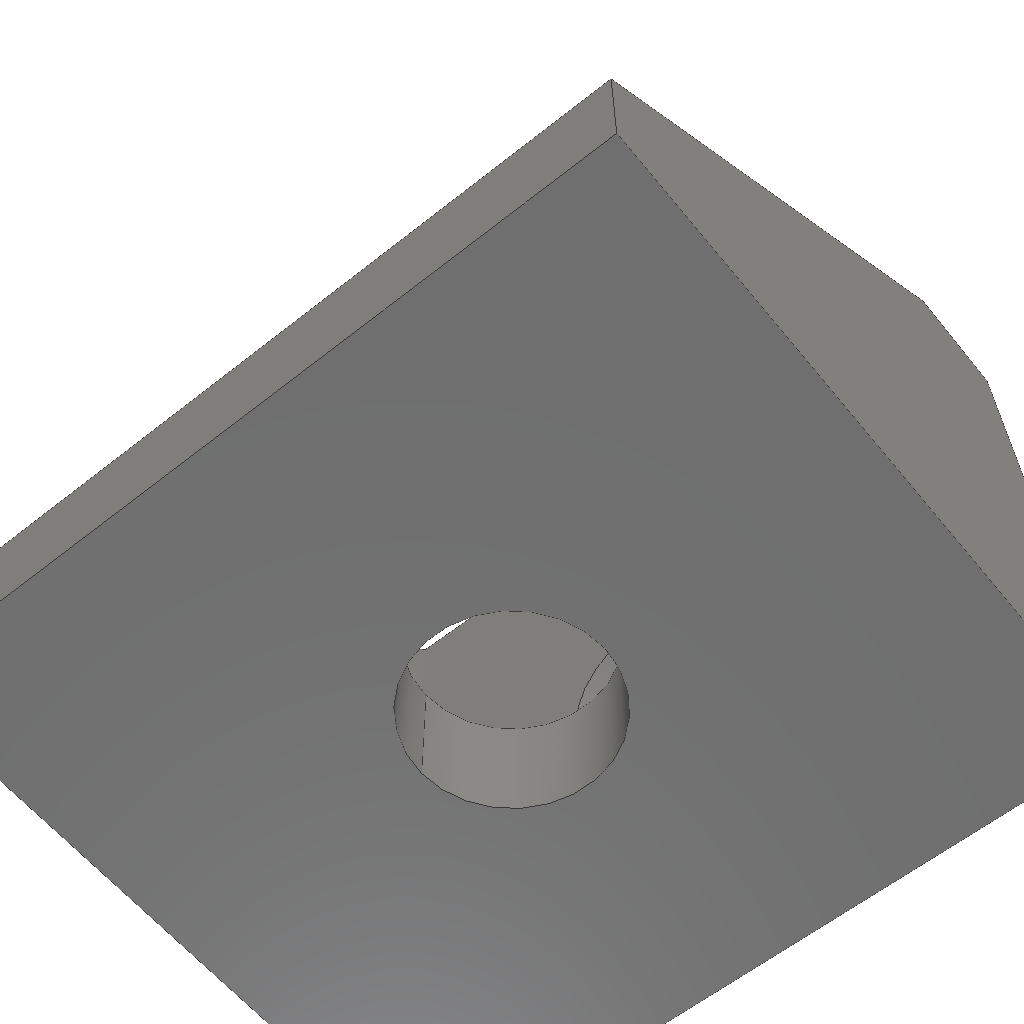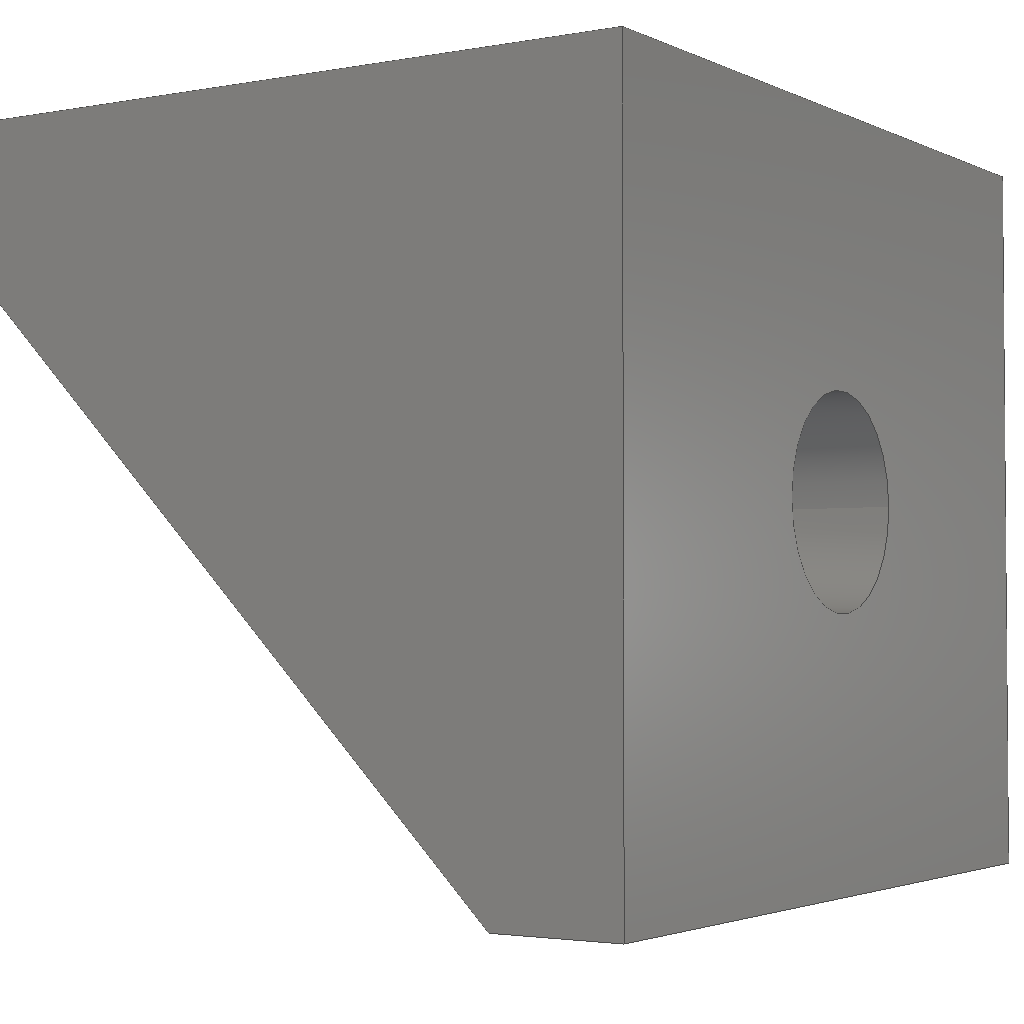
<metadata>
{"format":"step","ext":"step","renderer":"f3d","projection":"perspective","resolution":1024,"background":"white","views":[{"elev":-61.2,"azim":39.1,"up":"+Z"},{"elev":-2.6,"azim":122.9,"up":"+Y"}]}
</metadata>
<code>
ISO-10303-21;
DATA;
#1=MECHANICAL_DESIGN_GEOMETRIC_PRESENTATION_REPRESENTATION('',(#4),#414);
#2=SHAPE_REPRESENTATION_RELATIONSHIP('SRR','None',#421,#3);
#3=ADVANCED_BREP_SHAPE_REPRESENTATION('',(#5),#413);
#4=STYLED_ITEM('',(#430),#5);
#5=MANIFOLD_SOLID_BREP('Body1',#246);
#6=FACE_BOUND('',#38,.T.);
#7=FACE_BOUND('',#43,.T.);
#8=FACE_BOUND('',#45,.T.);
#9=FACE_BOUND('',#47,.T.);
#10=CIRCLE('',#267,2.85);
#11=CIRCLE('',#268,2.85);
#12=CIRCLE('',#272,2.85);
#13=CIRCLE('',#273,2.85);
#14=CYLINDRICAL_SURFACE('',#266,2.85);
#15=CYLINDRICAL_SURFACE('',#271,2.85);
#16=FACE_OUTER_BOUND('',#30,.T.);
#17=FACE_OUTER_BOUND('',#31,.T.);
#18=FACE_OUTER_BOUND('',#32,.T.);
#19=FACE_OUTER_BOUND('',#33,.T.);
#20=FACE_OUTER_BOUND('',#34,.T.);
#21=FACE_OUTER_BOUND('',#35,.T.);
#22=FACE_OUTER_BOUND('',#36,.T.);
#23=FACE_OUTER_BOUND('',#37,.T.);
#24=FACE_OUTER_BOUND('',#39,.T.);
#25=FACE_OUTER_BOUND('',#40,.T.);
#26=FACE_OUTER_BOUND('',#41,.T.);
#27=FACE_OUTER_BOUND('',#42,.T.);
#28=FACE_OUTER_BOUND('',#44,.T.);
#29=FACE_OUTER_BOUND('',#46,.T.);
#30=EDGE_LOOP('',(#156,#157,#158));
#31=EDGE_LOOP('',(#159,#160,#161,#162));
#32=EDGE_LOOP('',(#163,#164,#165,#166,#167));
#33=EDGE_LOOP('',(#168,#169,#170,#171));
#34=EDGE_LOOP('',(#172,#173,#174,#175,#176));
#35=EDGE_LOOP('',(#177,#178,#179));
#36=EDGE_LOOP('',(#180,#181,#182,#183));
#37=EDGE_LOOP('',(#184,#185,#186,#187));
#38=EDGE_LOOP('',(#188));
#39=EDGE_LOOP('',(#189,#190,#191,#192,#193,#194));
#40=EDGE_LOOP('',(#195,#196,#197,#198));
#41=EDGE_LOOP('',(#199,#200,#201,#202,#203,#204));
#42=EDGE_LOOP('',(#205,#206,#207,#208));
#43=EDGE_LOOP('',(#209));
#44=EDGE_LOOP('',(#210,#211,#212,#213));
#45=EDGE_LOOP('',(#214));
#46=EDGE_LOOP('',(#215,#216,#217,#218));
#47=EDGE_LOOP('',(#219));
#48=LINE('',#348,#76);
#49=LINE('',#350,#77);
#50=LINE('',#351,#78);
#51=LINE('',#354,#79);
#52=LINE('',#356,#80);
#53=LINE('',#357,#81);
#54=LINE('',#361,#82);
#55=LINE('',#362,#83);
#56=LINE('',#364,#84);
#57=LINE('',#365,#85);
#58=LINE('',#369,#86);
#59=LINE('',#371,#87);
#60=LINE('',#373,#88);
#61=LINE('',#374,#89);
#62=LINE('',#378,#90);
#63=LINE('',#380,#91);
#64=LINE('',#381,#92);
#65=LINE('',#382,#93);
#66=LINE('',#385,#94);
#67=LINE('',#386,#95);
#68=LINE('',#391,#96);
#69=LINE('',#394,#97);
#70=LINE('',#395,#98);
#71=LINE('',#397,#99);
#72=LINE('',#402,#100);
#73=LINE('',#405,#101);
#74=LINE('',#406,#102);
#75=LINE('',#408,#103);
#76=VECTOR('',#282,10);
#77=VECTOR('',#283,10);
#78=VECTOR('',#284,10);
#79=VECTOR('',#287,10);
#80=VECTOR('',#288,10);
#81=VECTOR('',#289,10);
#82=VECTOR('',#292,10);
#83=VECTOR('',#293,10);
#84=VECTOR('',#294,10);
#85=VECTOR('',#295,10);
#86=VECTOR('',#298,10);
#87=VECTOR('',#299,10);
#88=VECTOR('',#300,10);
#89=VECTOR('',#301,10);
#90=VECTOR('',#304,10);
#91=VECTOR('',#305,10);
#92=VECTOR('',#306,10);
#93=VECTOR('',#307,10);
#94=VECTOR('',#310,10);
#95=VECTOR('',#311,10);
#96=VECTOR('',#316,2.85);
#97=VECTOR('',#321,10);
#98=VECTOR('',#322,10);
#99=VECTOR('',#325,10);
#100=VECTOR('',#330,2.85);
#101=VECTOR('',#335,10);
#102=VECTOR('',#336,10);
#103=VECTOR('',#339,10);
#104=VERTEX_POINT('',#346);
#105=VERTEX_POINT('',#347);
#106=VERTEX_POINT('',#349);
#107=VERTEX_POINT('',#353);
#108=VERTEX_POINT('',#355);
#109=VERTEX_POINT('',#359);
#110=VERTEX_POINT('',#360);
#111=VERTEX_POINT('',#363);
#112=VERTEX_POINT('',#367);
#113=VERTEX_POINT('',#368);
#114=VERTEX_POINT('',#370);
#115=VERTEX_POINT('',#372);
#116=VERTEX_POINT('',#376);
#117=VERTEX_POINT('',#377);
#118=VERTEX_POINT('',#379);
#119=VERTEX_POINT('',#384);
#120=VERTEX_POINT('',#388);
#121=VERTEX_POINT('',#390);
#122=VERTEX_POINT('',#399);
#123=VERTEX_POINT('',#401);
#124=EDGE_CURVE('',#104,#105,#48,.T.);
#125=EDGE_CURVE('',#105,#106,#49,.T.);
#126=EDGE_CURVE('',#104,#106,#50,.T.);
#127=EDGE_CURVE('',#106,#107,#51,.T.);
#128=EDGE_CURVE('',#107,#108,#52,.T.);
#129=EDGE_CURVE('',#104,#108,#53,.T.);
#130=EDGE_CURVE('',#109,#110,#54,.T.);
#131=EDGE_CURVE('',#108,#109,#55,.T.);
#132=EDGE_CURVE('',#111,#107,#56,.T.);
#133=EDGE_CURVE('',#110,#111,#57,.T.);
#134=EDGE_CURVE('',#112,#113,#58,.T.);
#135=EDGE_CURVE('',#112,#114,#59,.T.);
#136=EDGE_CURVE('',#115,#114,#60,.T.);
#137=EDGE_CURVE('',#113,#115,#61,.T.);
#138=EDGE_CURVE('',#116,#117,#62,.T.);
#139=EDGE_CURVE('',#117,#118,#63,.T.);
#140=EDGE_CURVE('',#118,#115,#64,.T.);
#141=EDGE_CURVE('',#114,#116,#65,.T.);
#142=EDGE_CURVE('',#119,#112,#66,.T.);
#143=EDGE_CURVE('',#119,#113,#67,.T.);
#144=EDGE_CURVE('',#120,#120,#10,.T.);
#145=EDGE_CURVE('',#120,#121,#68,.T.);
#146=EDGE_CURVE('',#121,#121,#11,.T.);
#147=EDGE_CURVE('',#119,#105,#69,.T.);
#148=EDGE_CURVE('',#106,#113,#70,.T.);
#149=EDGE_CURVE('',#111,#118,#71,.T.);
#150=EDGE_CURVE('',#122,#122,#12,.T.);
#151=EDGE_CURVE('',#122,#123,#72,.T.);
#152=EDGE_CURVE('',#123,#123,#13,.T.);
#153=EDGE_CURVE('',#112,#104,#73,.T.);
#154=EDGE_CURVE('',#109,#116,#74,.T.);
#155=EDGE_CURVE('',#117,#110,#75,.T.);
#156=ORIENTED_EDGE('',*,*,#124,.T.);
#157=ORIENTED_EDGE('',*,*,#125,.T.);
#158=ORIENTED_EDGE('',*,*,#126,.F.);
#159=ORIENTED_EDGE('',*,*,#126,.T.);
#160=ORIENTED_EDGE('',*,*,#127,.T.);
#161=ORIENTED_EDGE('',*,*,#128,.T.);
#162=ORIENTED_EDGE('',*,*,#129,.F.);
#163=ORIENTED_EDGE('',*,*,#130,.F.);
#164=ORIENTED_EDGE('',*,*,#131,.F.);
#165=ORIENTED_EDGE('',*,*,#128,.F.);
#166=ORIENTED_EDGE('',*,*,#132,.F.);
#167=ORIENTED_EDGE('',*,*,#133,.F.);
#168=ORIENTED_EDGE('',*,*,#134,.F.);
#169=ORIENTED_EDGE('',*,*,#135,.T.);
#170=ORIENTED_EDGE('',*,*,#136,.F.);
#171=ORIENTED_EDGE('',*,*,#137,.F.);
#172=ORIENTED_EDGE('',*,*,#138,.T.);
#173=ORIENTED_EDGE('',*,*,#139,.T.);
#174=ORIENTED_EDGE('',*,*,#140,.T.);
#175=ORIENTED_EDGE('',*,*,#136,.T.);
#176=ORIENTED_EDGE('',*,*,#141,.T.);
#177=ORIENTED_EDGE('',*,*,#142,.T.);
#178=ORIENTED_EDGE('',*,*,#134,.T.);
#179=ORIENTED_EDGE('',*,*,#143,.F.);
#180=ORIENTED_EDGE('',*,*,#144,.F.);
#181=ORIENTED_EDGE('',*,*,#145,.T.);
#182=ORIENTED_EDGE('',*,*,#146,.F.);
#183=ORIENTED_EDGE('',*,*,#145,.F.);
#184=ORIENTED_EDGE('',*,*,#147,.F.);
#185=ORIENTED_EDGE('',*,*,#143,.T.);
#186=ORIENTED_EDGE('',*,*,#148,.F.);
#187=ORIENTED_EDGE('',*,*,#125,.F.);
#188=ORIENTED_EDGE('',*,*,#146,.T.);
#189=ORIENTED_EDGE('',*,*,#149,.F.);
#190=ORIENTED_EDGE('',*,*,#132,.T.);
#191=ORIENTED_EDGE('',*,*,#127,.F.);
#192=ORIENTED_EDGE('',*,*,#148,.T.);
#193=ORIENTED_EDGE('',*,*,#137,.T.);
#194=ORIENTED_EDGE('',*,*,#140,.F.);
#195=ORIENTED_EDGE('',*,*,#150,.F.);
#196=ORIENTED_EDGE('',*,*,#151,.T.);
#197=ORIENTED_EDGE('',*,*,#152,.T.);
#198=ORIENTED_EDGE('',*,*,#151,.F.);
#199=ORIENTED_EDGE('',*,*,#153,.T.);
#200=ORIENTED_EDGE('',*,*,#129,.T.);
#201=ORIENTED_EDGE('',*,*,#131,.T.);
#202=ORIENTED_EDGE('',*,*,#154,.T.);
#203=ORIENTED_EDGE('',*,*,#141,.F.);
#204=ORIENTED_EDGE('',*,*,#135,.F.);
#205=ORIENTED_EDGE('',*,*,#155,.T.);
#206=ORIENTED_EDGE('',*,*,#133,.T.);
#207=ORIENTED_EDGE('',*,*,#149,.T.);
#208=ORIENTED_EDGE('',*,*,#139,.F.);
#209=ORIENTED_EDGE('',*,*,#144,.T.);
#210=ORIENTED_EDGE('',*,*,#155,.F.);
#211=ORIENTED_EDGE('',*,*,#138,.F.);
#212=ORIENTED_EDGE('',*,*,#154,.F.);
#213=ORIENTED_EDGE('',*,*,#130,.T.);
#214=ORIENTED_EDGE('',*,*,#150,.T.);
#215=ORIENTED_EDGE('',*,*,#147,.T.);
#216=ORIENTED_EDGE('',*,*,#124,.F.);
#217=ORIENTED_EDGE('',*,*,#153,.F.);
#218=ORIENTED_EDGE('',*,*,#142,.F.);
#219=ORIENTED_EDGE('',*,*,#152,.F.);
#220=PLANE('',#260);
#221=PLANE('',#261);
#222=PLANE('',#262);
#223=PLANE('',#263);
#224=PLANE('',#264);
#225=PLANE('',#265);
#226=PLANE('',#269);
#227=PLANE('',#270);
#228=PLANE('',#274);
#229=PLANE('',#275);
#230=PLANE('',#276);
#231=PLANE('',#277);
#232=ADVANCED_FACE('',(#16),#220,.T.);
#233=ADVANCED_FACE('',(#17),#221,.F.);
#234=ADVANCED_FACE('',(#18),#222,.F.);
#235=ADVANCED_FACE('',(#19),#223,.T.);
#236=ADVANCED_FACE('',(#20),#224,.T.);
#237=ADVANCED_FACE('',(#21),#225,.F.);
#238=ADVANCED_FACE('',(#22),#14,.F.);
#239=ADVANCED_FACE('',(#23,#6),#226,.T.);
#240=ADVANCED_FACE('',(#24),#227,.T.);
#241=ADVANCED_FACE('',(#25),#15,.F.);
#242=ADVANCED_FACE('',(#26),#228,.T.);
#243=ADVANCED_FACE('',(#27,#7),#229,.T.);
#244=ADVANCED_FACE('',(#28,#8),#230,.T.);
#245=ADVANCED_FACE('',(#29,#9),#231,.F.);
#246=CLOSED_SHELL('',(#232,#233,#234,#235,#236,#237,#238,#239,#240,#241,
#242,#243,#244,#245));
#247=DERIVED_UNIT_ELEMENT(#249,1);
#248=DERIVED_UNIT_ELEMENT(#416,-3);
#249=(
MASS_UNIT()
NAMED_UNIT(*)
SI_UNIT(.KILO.,.GRAM.)
);
#250=DERIVED_UNIT((#247,#248));
#251=MEASURE_REPRESENTATION_ITEM('density measure',
POSITIVE_RATIO_MEASURE(7850),#250);
#252=PROPERTY_DEFINITION_REPRESENTATION(#257,#254);
#253=PROPERTY_DEFINITION_REPRESENTATION(#258,#255);
#254=REPRESENTATION('material name',(#256),#413);
#255=REPRESENTATION('density',(#251),#413);
#256=DESCRIPTIVE_REPRESENTATION_ITEM('Steel','Steel');
#257=PROPERTY_DEFINITION('material property','material name',#423);
#258=PROPERTY_DEFINITION('material property','density of part',#423);
#259=AXIS2_PLACEMENT_3D('placement',#344,#278,#279);
#260=AXIS2_PLACEMENT_3D('',#345,#280,#281);
#261=AXIS2_PLACEMENT_3D('',#352,#285,#286);
#262=AXIS2_PLACEMENT_3D('',#358,#290,#291);
#263=AXIS2_PLACEMENT_3D('',#366,#296,#297);
#264=AXIS2_PLACEMENT_3D('',#375,#302,#303);
#265=AXIS2_PLACEMENT_3D('',#383,#308,#309);
#266=AXIS2_PLACEMENT_3D('',#387,#312,#313);
#267=AXIS2_PLACEMENT_3D('',#389,#314,#315);
#268=AXIS2_PLACEMENT_3D('',#392,#317,#318);
#269=AXIS2_PLACEMENT_3D('',#393,#319,#320);
#270=AXIS2_PLACEMENT_3D('',#396,#323,#324);
#271=AXIS2_PLACEMENT_3D('',#398,#326,#327);
#272=AXIS2_PLACEMENT_3D('',#400,#328,#329);
#273=AXIS2_PLACEMENT_3D('',#403,#331,#332);
#274=AXIS2_PLACEMENT_3D('',#404,#333,#334);
#275=AXIS2_PLACEMENT_3D('',#407,#337,#338);
#276=AXIS2_PLACEMENT_3D('',#409,#340,#341);
#277=AXIS2_PLACEMENT_3D('',#410,#342,#343);
#278=DIRECTION('axis',(0,0,1));
#279=DIRECTION('refdir',(1,0,0));
#280=DIRECTION('center_axis',(-1,0,1.11e-16));
#281=DIRECTION('ref_axis',(0,-1,0));
#282=DIRECTION('',(5.551e-17,0,-1));
#283=DIRECTION('',(0,-1,0));
#284=DIRECTION('',(-7.85e-17,-0.7071,-0.7071));
#285=DIRECTION('center_axis',(0,0.7071,-0.7071));
#286=DIRECTION('ref_axis',(7.85e-17,0.7071,0.7071));
#287=DIRECTION('',(1,0,0));
#288=DIRECTION('',(7.85e-17,0.7071,0.7071));
#289=DIRECTION('',(1,0,0));
#290=DIRECTION('center_axis',(-1,0,0));
#291=DIRECTION('ref_axis',(0,0,1));
#292=DIRECTION('',(-1.11e-16,0,-1));
#293=DIRECTION('',(0,1,0));
#294=DIRECTION('',(1.11e-16,-6.344e-16,1));
#295=DIRECTION('',(-1.233e-32,-1,-1.11e-16));
#296=DIRECTION('center_axis',(0,-0.7071,0.7071));
#297=DIRECTION('ref_axis',(-7.85e-17,0.7071,0.7071));
#298=DIRECTION('',(7.85e-17,-0.7071,-0.7071));
#299=DIRECTION('',(-1,0,0));
#300=DIRECTION('',(-7.85e-17,0.7071,0.7071));
#301=DIRECTION('',(-1,0,0));
#302=DIRECTION('center_axis',(-1,0,0));
#303=DIRECTION('ref_axis',(0,0,1));
#304=DIRECTION('',(1.11e-16,0,-1));
#305=DIRECTION('',(1.233e-32,-1,-1.11e-16));
#306=DIRECTION('',(-1.11e-16,-6.344e-16,1));
#307=DIRECTION('',(0,1,0));
#308=DIRECTION('center_axis',(-1,0,-1.11e-16));
#309=DIRECTION('ref_axis',(0,-1,0));
#310=DIRECTION('',(-1.11e-16,0,1));
#311=DIRECTION('',(0,-1,0));
#312=DIRECTION('center_axis',(1.11e-16,0,1));
#313=DIRECTION('ref_axis',(1,0,-1.11e-16));
#314=DIRECTION('center_axis',(1.234e-16,0,1));
#315=DIRECTION('ref_axis',(1,0,-1.11e-16));
#316=DIRECTION('',(1.11e-16,0,1));
#317=DIRECTION('center_axis',(0,0,-1));
#318=DIRECTION('ref_axis',(1,0,-1.11e-16));
#319=DIRECTION('center_axis',(0,0,1));
#320=DIRECTION('ref_axis',(-1,0,0));
#321=DIRECTION('',(1,0,0));
#322=DIRECTION('',(-1,0,0));
#323=DIRECTION('center_axis',(0,-1,0));
#324=DIRECTION('ref_axis',(0,0,-1));
#325=DIRECTION('',(-1,0,0));
#326=DIRECTION('center_axis',(0,1,0));
#327=DIRECTION('ref_axis',(1,0,0));
#328=DIRECTION('center_axis',(0,-1,0));
#329=DIRECTION('ref_axis',(1,0,0));
#330=DIRECTION('',(0,-1,0));
#331=DIRECTION('center_axis',(0,-1,0));
#332=DIRECTION('ref_axis',(1,0,0));
#333=DIRECTION('center_axis',(0,0,1));
#334=DIRECTION('ref_axis',(1,0,0));
#335=DIRECTION('',(1,0,0));
#336=DIRECTION('',(-1,0,0));
#337=DIRECTION('center_axis',(-1.234e-16,0,-1));
#338=DIRECTION('ref_axis',(-1,0,1.234e-16));
#339=DIRECTION('',(1,0,0));
#340=DIRECTION('center_axis',(0,1,0));
#341=DIRECTION('ref_axis',(1,0,0));
#342=DIRECTION('center_axis',(0,1,0));
#343=DIRECTION('ref_axis',(1,0,0));
#344=CARTESIAN_POINT('',(0,0,0));
#345=CARTESIAN_POINT('Origin',(9,-6.5,-1.122e-12));
#346=CARTESIAN_POINT('',(9,0,10));
#347=CARTESIAN_POINT('',(9,0,-6.5));
#348=CARTESIAN_POINT('',(9,0,10));
#349=CARTESIAN_POINT('',(9,-16.5,-6.5));
#350=CARTESIAN_POINT('',(9,0,-6.5));
#351=CARTESIAN_POINT('',(9,0,10));
#352=CARTESIAN_POINT('Origin',(9,-16.5,-6.5));
#353=CARTESIAN_POINT('',(11,-16.5,-6.5));
#354=CARTESIAN_POINT('',(9,-16.5,-6.5));
#355=CARTESIAN_POINT('',(11,0,10));
#356=CARTESIAN_POINT('',(11,0,10));
#357=CARTESIAN_POINT('',(9,0,10));
#358=CARTESIAN_POINT('Origin',(11,-6.5,-1.121e-12));
#359=CARTESIAN_POINT('',(11,3.5,10));
#360=CARTESIAN_POINT('',(11,3.5,-10));
#361=CARTESIAN_POINT('',(11,3.5,10));
#362=CARTESIAN_POINT('',(11,0,10));
#363=CARTESIAN_POINT('',(11,-16.5,-10));
#364=CARTESIAN_POINT('',(11,-16.5,-10));
#365=CARTESIAN_POINT('',(11,3.5,-10));
#366=CARTESIAN_POINT('Origin',(-9,-16.5,-6.5));
#367=CARTESIAN_POINT('',(-9,0,10));
#368=CARTESIAN_POINT('',(-9,-16.5,-6.5));
#369=CARTESIAN_POINT('',(-9,0,10));
#370=CARTESIAN_POINT('',(-11,0,10));
#371=CARTESIAN_POINT('',(-9,0,10));
#372=CARTESIAN_POINT('',(-11,-16.5,-6.5));
#373=CARTESIAN_POINT('',(-11,0,10));
#374=CARTESIAN_POINT('',(-9,-16.5,-6.5));
#375=CARTESIAN_POINT('Origin',(-11,-6.5,-1.121e-12));
#376=CARTESIAN_POINT('',(-11,3.5,10));
#377=CARTESIAN_POINT('',(-11,3.5,-10));
#378=CARTESIAN_POINT('',(-11,3.5,10));
#379=CARTESIAN_POINT('',(-11,-16.5,-10));
#380=CARTESIAN_POINT('',(-11,3.5,-10));
#381=CARTESIAN_POINT('',(-11,-16.5,-10));
#382=CARTESIAN_POINT('',(-11,0,10));
#383=CARTESIAN_POINT('Origin',(-9,-6.5,-1.122e-12));
#384=CARTESIAN_POINT('',(-9,0,-6.5));
#385=CARTESIAN_POINT('',(-9,0,-10));
#386=CARTESIAN_POINT('',(-9,0,-6.5));
#387=CARTESIAN_POINT('Origin',(3.185e-13,-6.5,-10));
#388=CARTESIAN_POINT('',(-2.85,-6.5,-10));
#389=CARTESIAN_POINT('Origin',(3.185e-13,-6.5,-10));
#390=CARTESIAN_POINT('',(-2.85,-6.5,-6.5));
#391=CARTESIAN_POINT('',(-2.85,-6.5,-10));
#392=CARTESIAN_POINT('Origin',(3.189e-13,-6.5,-6.5));
#393=CARTESIAN_POINT('Origin',(9,0,-6.5));
#394=CARTESIAN_POINT('',(4.5,0,-6.5));
#395=CARTESIAN_POINT('',(9,-16.5,-6.5));
#396=CARTESIAN_POINT('Origin',(3.175e-13,-16.5,-8.25));
#397=CARTESIAN_POINT('',(-9,-16.5,-10));
#398=CARTESIAN_POINT('Origin',(0,0,0));
#399=CARTESIAN_POINT('',(-2.85,3.5,3.49e-16));
#400=CARTESIAN_POINT('Origin',(0,3.5,0));
#401=CARTESIAN_POINT('',(-2.85,0,3.49e-16));
#402=CARTESIAN_POINT('',(-2.85,0,3.49e-16));
#403=CARTESIAN_POINT('Origin',(0,0,0));
#404=CARTESIAN_POINT('Origin',(-9,0,10));
#405=CARTESIAN_POINT('',(-9,0,10));
#406=CARTESIAN_POINT('',(-9,3.5,10));
#407=CARTESIAN_POINT('Origin',(9,0,-10));
#408=CARTESIAN_POINT('',(9,3.5,-10));
#409=CARTESIAN_POINT('Origin',(3.175e-13,3.5,-1.121e-12));
#410=CARTESIAN_POINT('Origin',(3.175e-13,0,-1.121e-12));
#411=UNCERTAINTY_MEASURE_WITH_UNIT(LENGTH_MEASURE(0.01),#415,
'DISTANCE_ACCURACY_VALUE',
'Maximum model space distance between geometric entities at asserted c
onnectivities');
#412=UNCERTAINTY_MEASURE_WITH_UNIT(LENGTH_MEASURE(0.01),#415,
'DISTANCE_ACCURACY_VALUE',
'Maximum model space distance between geometric entities at asserted c
onnectivities');
#413=(
GEOMETRIC_REPRESENTATION_CONTEXT(3)
GLOBAL_UNCERTAINTY_ASSIGNED_CONTEXT((#411))
GLOBAL_UNIT_ASSIGNED_CONTEXT((#415,#417,#418))
REPRESENTATION_CONTEXT('','3D')
);
#414=(
GEOMETRIC_REPRESENTATION_CONTEXT(3)
GLOBAL_UNCERTAINTY_ASSIGNED_CONTEXT((#412))
GLOBAL_UNIT_ASSIGNED_CONTEXT((#415,#417,#418))
REPRESENTATION_CONTEXT('','3D')
);
#415=(
LENGTH_UNIT()
NAMED_UNIT(*)
SI_UNIT(.MILLI.,.METRE.)
);
#416=(
LENGTH_UNIT()
NAMED_UNIT(*)
SI_UNIT($,.METRE.)
);
#417=(
NAMED_UNIT(*)
PLANE_ANGLE_UNIT()
SI_UNIT($,.RADIAN.)
);
#418=(
NAMED_UNIT(*)
SI_UNIT($,.STERADIAN.)
SOLID_ANGLE_UNIT()
);
#419=SHAPE_DEFINITION_REPRESENTATION(#420,#421);
#420=PRODUCT_DEFINITION_SHAPE('',$,#423);
#421=SHAPE_REPRESENTATION('',(#259),#413);
#422=PRODUCT_DEFINITION_CONTEXT('part definition',#427,'design');
#423=PRODUCT_DEFINITION('Gusseted 2020 corner bracket',
'Gusseted 2020 corner bracket v2',#424,#422);
#424=PRODUCT_DEFINITION_FORMATION('',$,#429);
#425=PRODUCT_RELATED_PRODUCT_CATEGORY('Gusseted 2020 corner bracket v2',
'Gusseted 2020 corner bracket v2',(#429));
#426=APPLICATION_PROTOCOL_DEFINITION('international standard',
'automotive_design',2009,#427);
#427=APPLICATION_CONTEXT(
'Core Data for Automotive Mechanical Design Process');
#428=PRODUCT_CONTEXT('part definition',#427,'mechanical');
#429=PRODUCT('Gusseted 2020 corner bracket',
'Gusseted 2020 corner bracket v2',$,(#428));
#430=PRESENTATION_STYLE_ASSIGNMENT((#431));
#431=SURFACE_STYLE_USAGE(.BOTH.,#432);
#432=SURFACE_SIDE_STYLE('',(#433));
#433=SURFACE_STYLE_FILL_AREA(#434);
#434=FILL_AREA_STYLE('Steel - Satin',(#435));
#435=FILL_AREA_STYLE_COLOUR('Steel - Satin',#436);
#436=COLOUR_RGB('Steel - Satin',0.6275,0.6275,0.6275);
ENDSEC;
END-ISO-10303-21;

</code>
